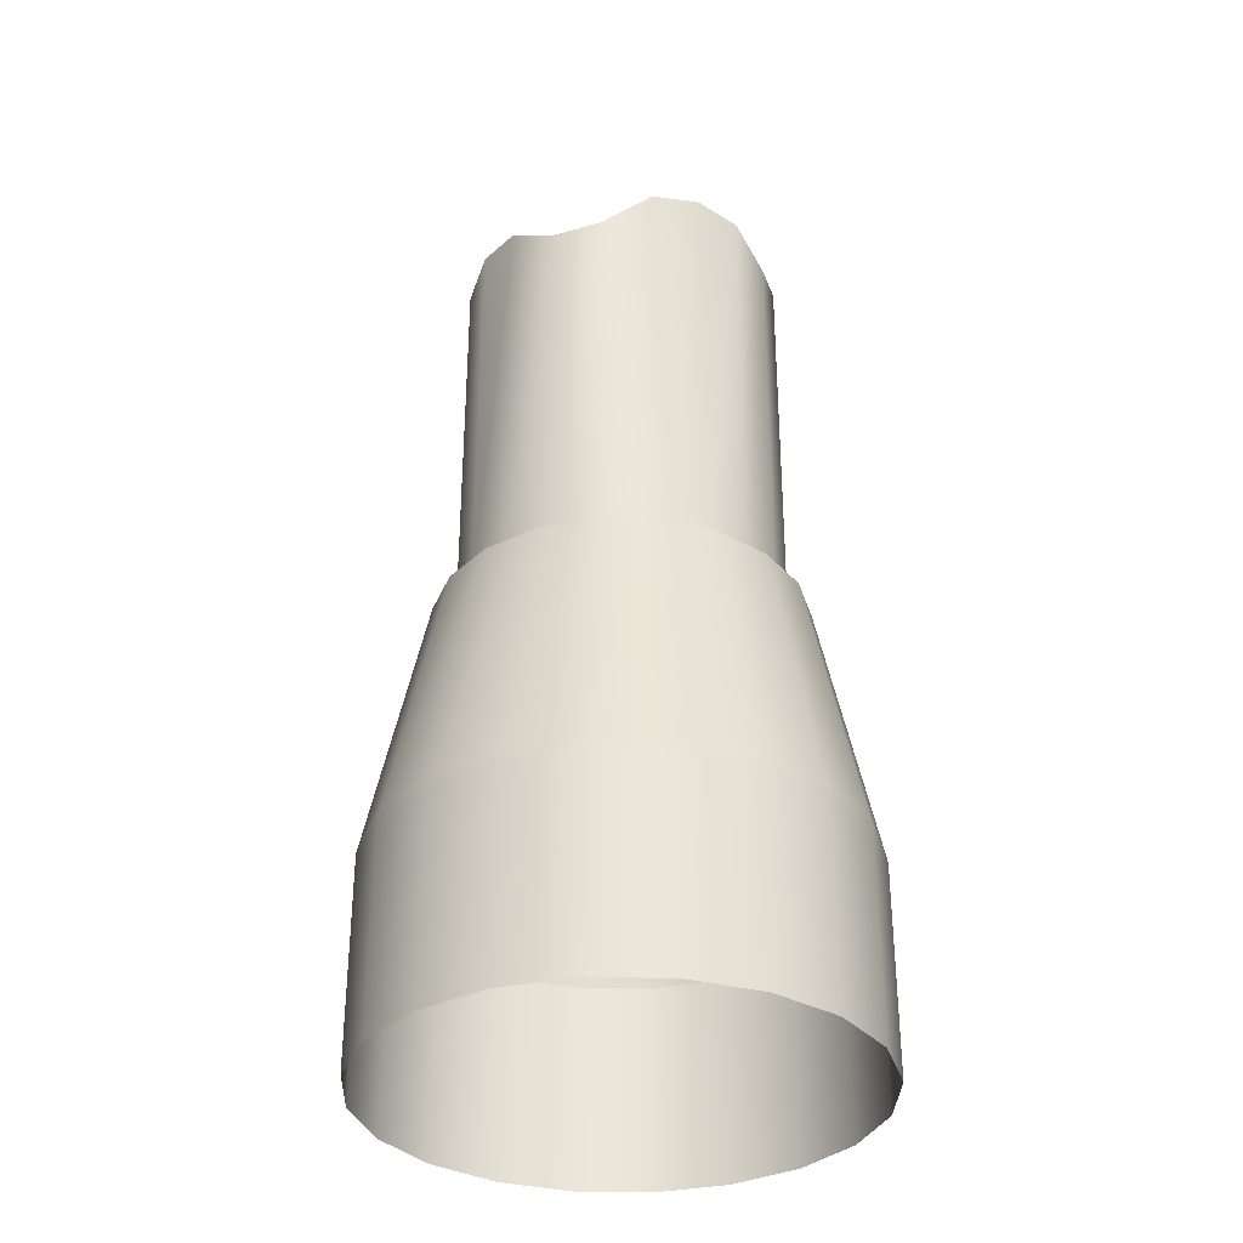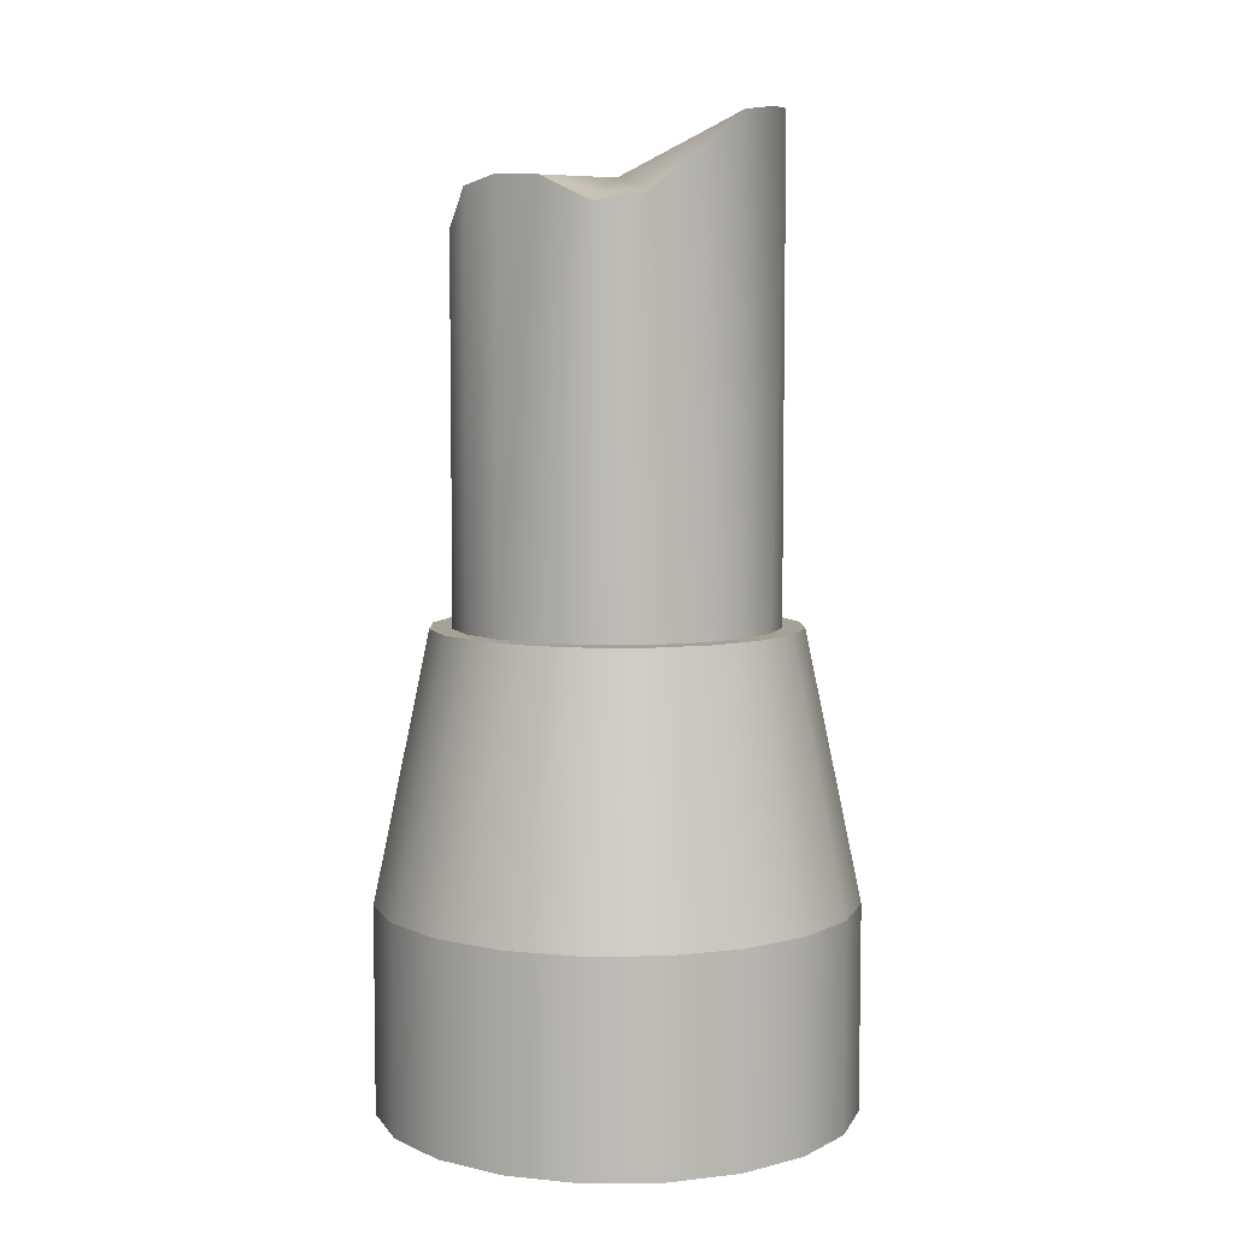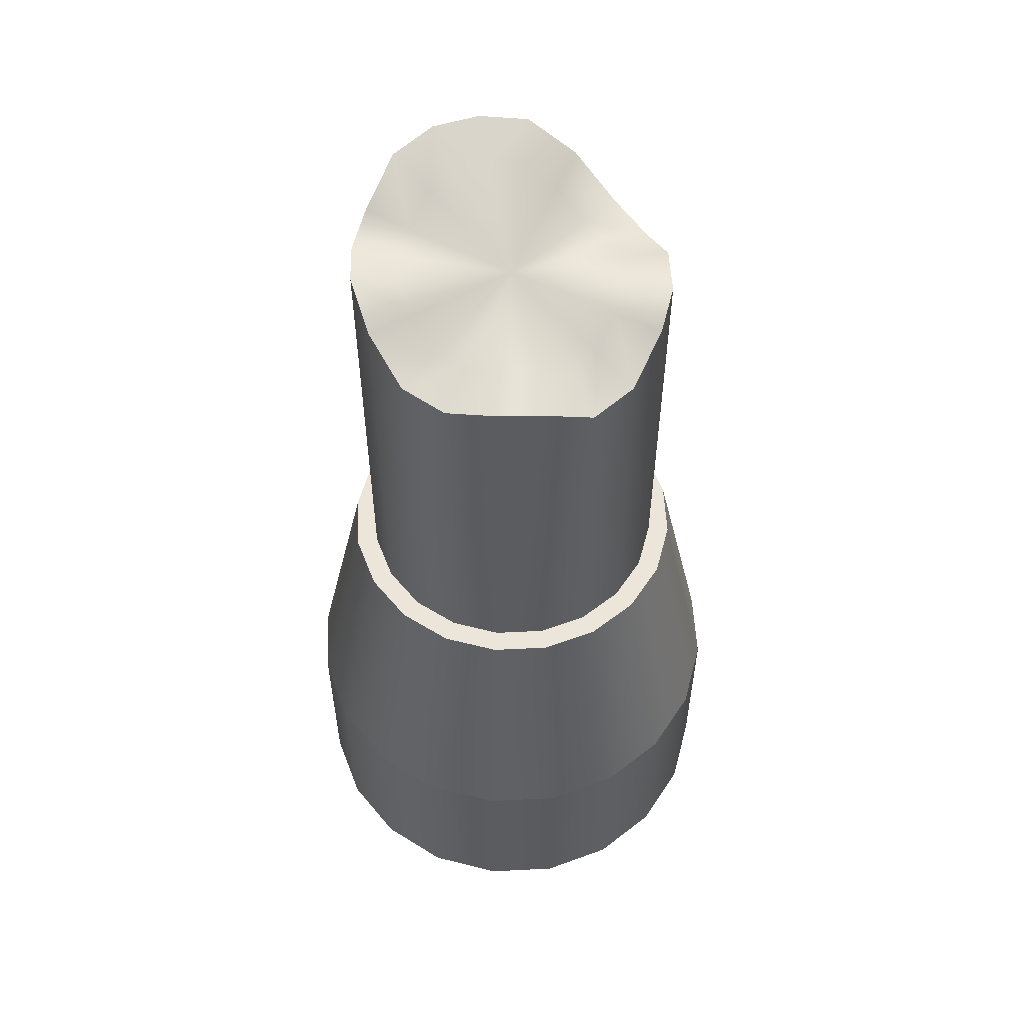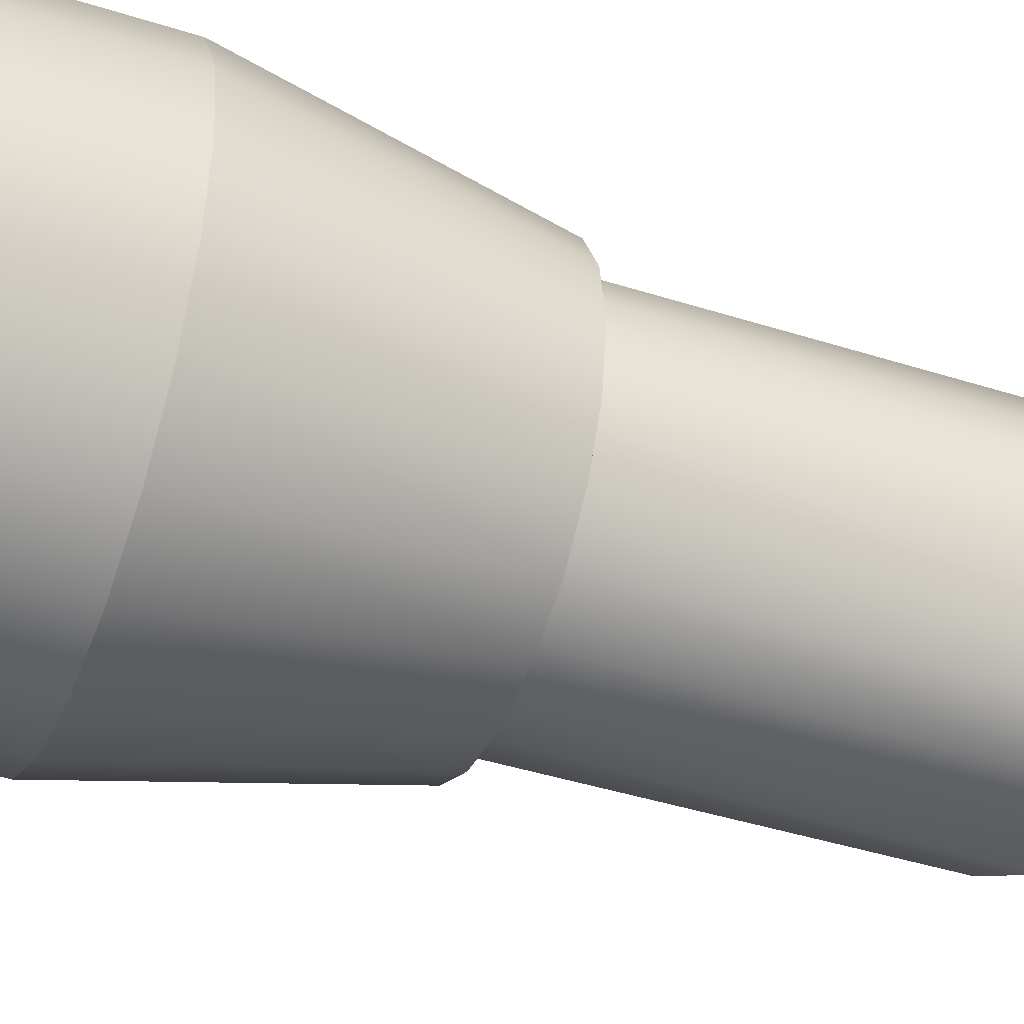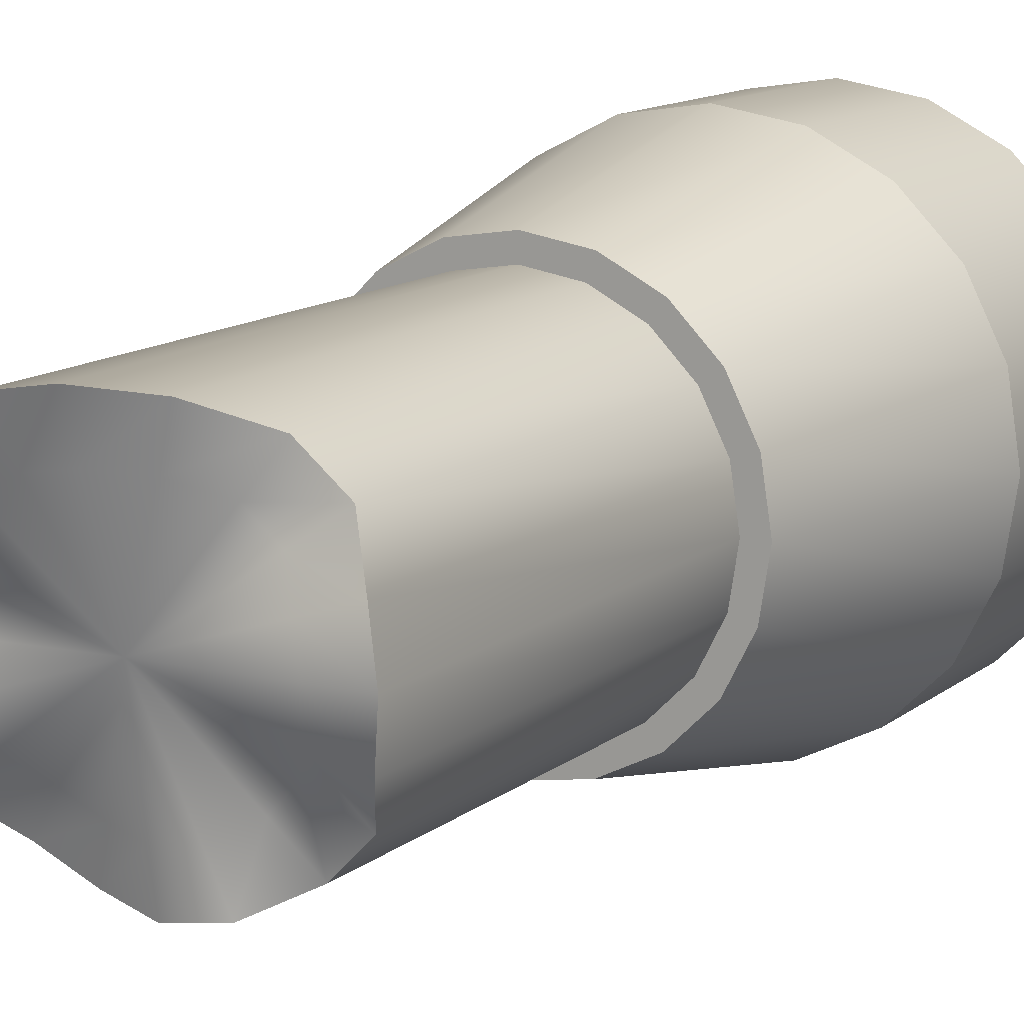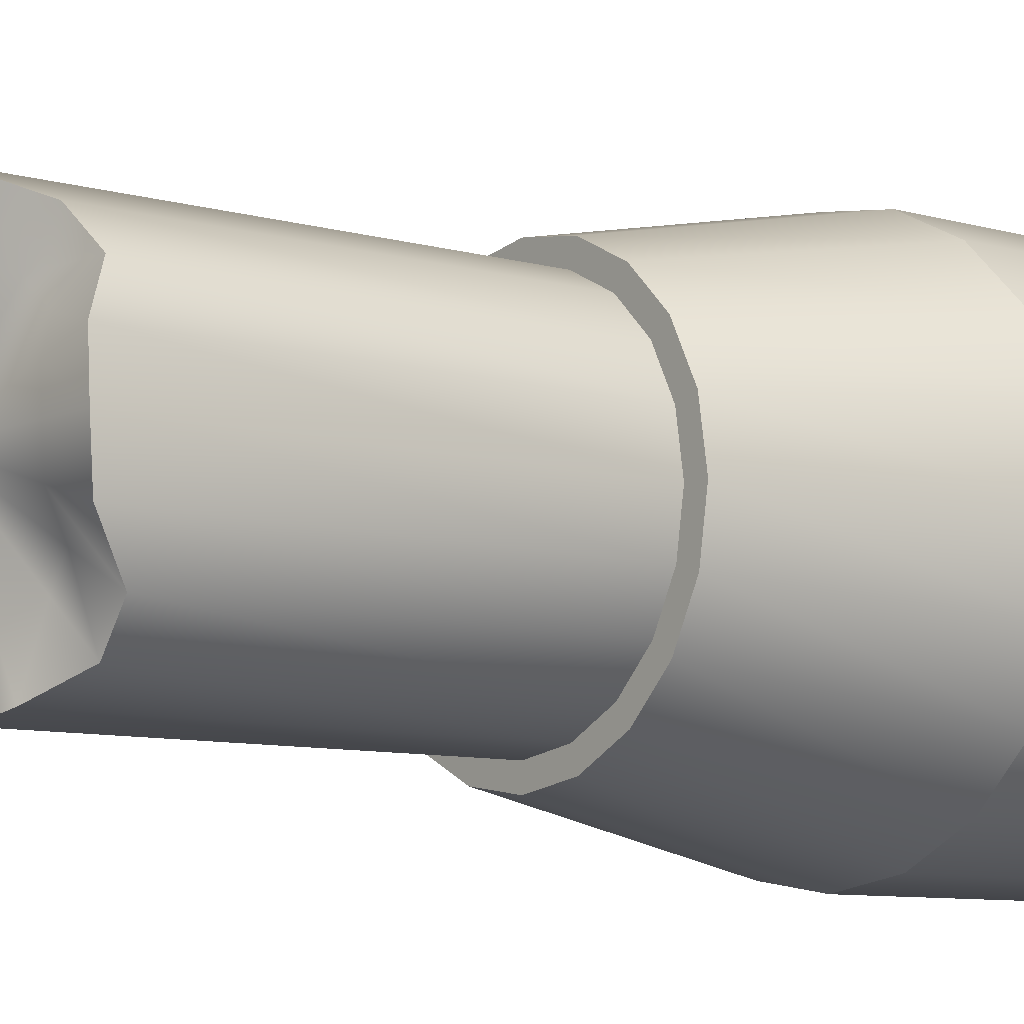
<metadata>
{"format":"obj","ext":"obj","renderer":"f3d","projection":"perspective","resolution":1024,"background":"white","views":[{"elev":-33.4,"azim":-119.0,"up":"+Y"},{"elev":6.2,"azim":-46.2,"up":"+Y"},{"elev":55.6,"azim":-174.0,"up":"+Y"},{"elev":-42.4,"azim":69.1,"up":"+Z"},{"elev":12.6,"azim":-149.8,"up":"+Z"},{"elev":-8.5,"azim":-128.1,"up":"+Z"}]}
</metadata>
<code>
g default
v 1e-05 103.9 -1.3e-05
v 17.53 107.1 -5.696
v 14.91 104.1 -10.83
v 10.83 99.96 -14.91
v 5.696 99.54 -17.53
v 0 101 -18.43
v -5.696 100.6 -17.53
v -10.83 97.57 -14.91
v -14.91 98.14 -10.83
v -17.53 102.3 -5.696
v -18.43 103.3 0
v -17.53 103 5.696
v -14.91 100.2 10.83
v -10.83 101.1 14.91
v -5.696 106 17.53
v -0 109.9 18.43
v 5.696 110.8 17.53
v 10.83 111.1 14.91
v 14.91 110.2 10.83
v 17.53 106.2 5.696
v 18.43 105.5 0
v 12.27 105.5 3.987
v 10.44 108.3 7.584
v 7.584 108.9 10.44
v 3.987 108.7 12.27
v 3e-06 108.1 12.9
v -3.987 105.4 12.27
v -7.584 101.9 10.44
v -10.44 101.3 7.584
v -12.27 103.2 3.987
v -12.9 103.4 -4e-06
v -12.27 102.8 -3.987
v -10.44 99.86 -7.584
v -7.584 99.46 -10.44
v -3.987 101.6 -12.27
v 3e-06 101.8 -12.9
v 3.987 100.8 -12.27
v 7.584 101.1 -10.44
v 10.44 104 -7.584
v 12.27 106.1 -3.987
v 12.9 105 -4e-06
g DirenniTowerRuins DirenniTower
f 2 3 39 40
f 3 4 38 39
f 4 5 37 38
f 5 6 36 37
f 6 7 35 36
f 7 8 34 35
f 8 9 33 34
f 9 10 32 33
f 10 11 31 32
f 11 12 30 31
f 12 13 29 30
f 13 14 28 29
f 14 15 27 28
f 15 16 26 27
f 16 17 25 26
f 17 18 24 25
f 18 19 23 24
f 19 20 22 23
f 20 21 41 22
f 21 2 40 41
f 23 22 1
f 24 23 1
f 25 24 1
f 26 25 1
f 27 26 1
f 28 27 1
f 29 28 1
f 30 29 1
f 31 30 1
f 32 31 1
f 33 32 1
f 34 33 1
f 35 34 1
f 36 35 1
f 37 36 1
f 38 37 1
f 39 38 1
f 40 39 1
f 41 40 1
f 22 41 1
g default
v 26.13 23.83 -8.491
v 22.23 23.83 -16.15
v 16.15 23.83 -22.23
v 8.491 23.83 -26.13
v 1e-06 23.83 -27.48
v -8.491 23.83 -26.13
v -16.15 23.83 -22.23
v -22.23 23.83 -16.15
v -26.13 23.83 -8.491
v -27.48 23.83 2e-06
v -26.13 23.83 8.491
v -22.23 23.83 16.15
v -16.15 23.83 22.23
v -8.491 23.83 26.13
v 0 23.83 27.48
v 8.491 23.83 26.13
v 16.15 23.83 22.23
v 22.23 23.83 16.15
v 26.13 23.83 8.491
v 27.48 23.83 2e-06
v 19.97 54.6 -6.489
v 16.99 54.6 -12.34
v 12.34 54.6 -16.99
v 6.489 54.6 -19.97
v 0 54.6 -21
v -6.489 54.6 -19.97
v -12.34 54.6 -16.99
v -16.99 54.6 -12.34
v -19.97 54.6 -6.489
v -21 54.6 0
v -19.97 54.6 6.489
v -16.99 54.6 12.34
v -12.34 54.6 16.99
v -6.489 54.6 19.97
v -0 54.6 21
v 6.489 54.6 19.97
v 12.34 54.6 16.99
v 16.99 54.6 12.34
v 19.97 54.6 6.489
v 21 54.6 0
v 17.53 54.6 -5.696
v 14.91 54.6 -10.83
v 10.83 54.6 -14.91
v 5.696 54.6 -17.53
v 0 54.6 -18.43
v -5.696 54.6 -17.53
v -10.83 54.6 -14.91
v -14.91 54.6 -10.83
v -17.53 54.6 -5.696
v -18.43 54.6 0
v -17.53 54.6 5.696
v -14.91 54.6 10.83
v -10.83 54.6 14.91
v -5.696 54.6 17.53
v -0 54.6 18.43
v 5.696 54.6 17.53
v 10.83 54.6 14.91
v 14.91 54.6 10.83
v 17.53 54.6 5.696
v 18.43 54.6 0
v 17.53 107.1 -5.696
v 14.91 104.1 -10.83
v 10.83 99.96 -14.91
v 5.696 99.54 -17.53
v 0 101 -18.43
v -5.696 100.6 -17.53
v -10.83 97.57 -14.91
v -14.91 98.14 -10.83
v -17.53 102.3 -5.696
v -18.43 103.3 0
v -17.53 103 5.696
v -14.91 100.2 10.83
v -10.83 101.1 14.91
v -5.696 106 17.53
v -0 109.9 18.43
v 5.696 110.8 17.53
v 10.83 111.1 14.91
v 14.91 110.2 10.83
v 17.53 106.2 5.696
v 18.43 105.5 0
g DirenniTower DirenniTowerWall
f 42 43 63 62
f 43 44 64 63
f 44 45 65 64
f 45 46 66 65
f 46 47 67 66
f 47 48 68 67
f 48 49 69 68
f 49 50 70 69
f 50 51 71 70
f 51 52 72 71
f 52 53 73 72
f 53 54 74 73
f 54 55 75 74
f 55 56 76 75
f 56 57 77 76
f 57 58 78 77
f 58 59 79 78
f 59 60 80 79
f 60 61 81 80
f 61 42 62 81
f 82 83 103 102
f 83 84 104 103
f 84 85 105 104
f 85 86 106 105
f 86 87 107 106
f 87 88 108 107
f 88 89 109 108
f 89 90 110 109
f 90 91 111 110
f 91 92 112 111
f 92 93 113 112
f 93 94 114 113
f 94 95 115 114
f 95 96 116 115
f 96 97 117 116
f 97 98 118 117
f 98 99 119 118
f 99 100 120 119
f 100 101 121 120
f 101 82 102 121
g default
v 26.13 0.007407 -8.491
v 22.23 0.007407 -16.15
v 16.15 0.007407 -22.23
v 8.491 0.007407 -26.13
v 1e-06 0.007407 -27.48
v -8.491 0.007407 -26.13
v -16.15 0.007407 -22.23
v -22.23 0.007407 -16.15
v -26.13 0.007407 -8.491
v -27.48 0.007407 2e-06
v -26.13 0.007407 8.491
v -22.23 0.007407 16.15
v -16.15 0.007407 22.23
v -8.491 0.007407 26.13
v 0 0.007407 27.48
v 8.491 0.007407 26.13
v 16.15 0.007407 22.23
v 22.23 0.007407 16.15
v 26.13 0.007407 8.491
v 27.48 0.007407 2e-06
v 22.23 23.83 -16.15
v 26.13 23.83 -8.491
v 16.15 23.83 -22.23
v 8.491 23.83 -26.13
v 1e-06 23.83 -27.48
v -8.491 23.83 -26.13
v -16.15 23.83 -22.23
v -22.23 23.83 -16.15
v -26.13 23.83 -8.491
v -27.48 23.83 2e-06
v -26.13 23.83 8.491
v -22.23 23.83 16.15
v -16.15 23.83 22.23
v -8.491 23.83 26.13
v 0 23.83 27.48
v 8.491 23.83 26.13
v 16.15 23.83 22.23
v 22.23 23.83 16.15
v 26.13 23.83 8.491
v 27.48 23.83 2e-06
v 19.97 54.6 -6.489
v 16.99 54.6 -12.34
v 14.91 54.6 -10.83
v 17.53 54.6 -5.696
v 12.34 54.6 -16.99
v 10.83 54.6 -14.91
v 6.489 54.6 -19.97
v 5.696 54.6 -17.53
v 0 54.6 -21
v 0 54.6 -18.43
v -6.489 54.6 -19.97
v -5.696 54.6 -17.53
v -12.34 54.6 -16.99
v -10.83 54.6 -14.91
v -16.99 54.6 -12.34
v -14.91 54.6 -10.83
v -19.97 54.6 -6.489
v -17.53 54.6 -5.696
v -21 54.6 0
v -18.43 54.6 0
v -19.97 54.6 6.489
v -17.53 54.6 5.696
v -16.99 54.6 12.34
v -14.91 54.6 10.83
v -12.34 54.6 16.99
v -10.83 54.6 14.91
v -6.489 54.6 19.97
v -5.696 54.6 17.53
v -0 54.6 21
v -0 54.6 18.43
v 6.489 54.6 19.97
v 5.696 54.6 17.53
v 12.34 54.6 16.99
v 10.83 54.6 14.91
v 16.99 54.6 12.34
v 14.91 54.6 10.83
v 19.97 54.6 6.489
v 17.53 54.6 5.696
v 21 54.6 0
v 18.43 54.6 0
g DirenniTower DirenniTowerMisc
f 122 123 142 143
f 123 124 144 142
f 124 125 145 144
f 125 126 146 145
f 126 127 147 146
f 127 128 148 147
f 128 129 149 148
f 129 130 150 149
f 130 131 151 150
f 131 132 152 151
f 132 133 153 152
f 133 134 154 153
f 134 135 155 154
f 135 136 156 155
f 136 137 157 156
f 137 138 158 157
f 138 139 159 158
f 139 140 160 159
f 140 141 161 160
f 141 122 143 161
f 162 163 164 165
f 163 166 167 164
f 166 168 169 167
f 168 170 171 169
f 170 172 173 171
f 172 174 175 173
f 174 176 177 175
f 176 178 179 177
f 178 180 181 179
f 180 182 183 181
f 182 184 185 183
f 184 186 187 185
f 186 188 189 187
f 188 190 191 189
f 190 192 193 191
f 192 194 195 193
f 194 196 197 195
f 196 198 199 197
f 198 200 201 199
f 200 162 165 201

</code>
